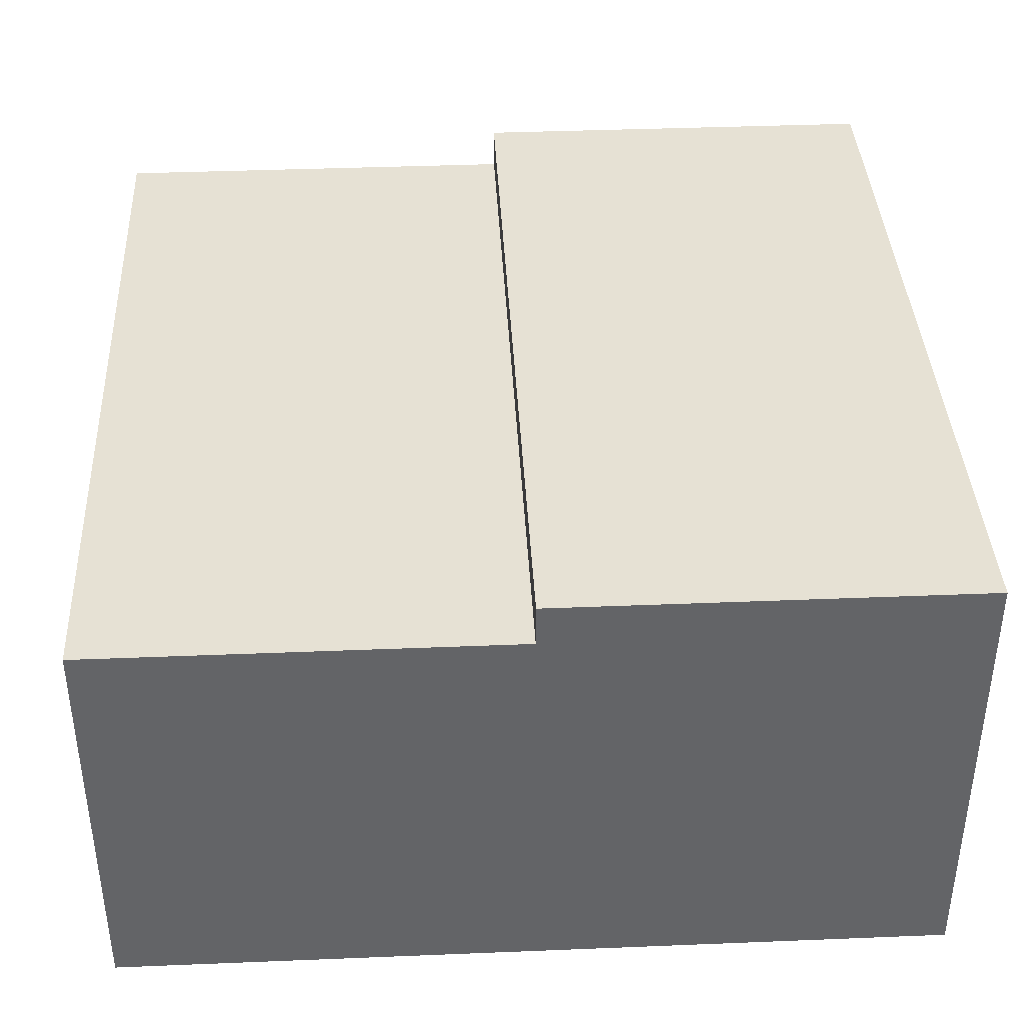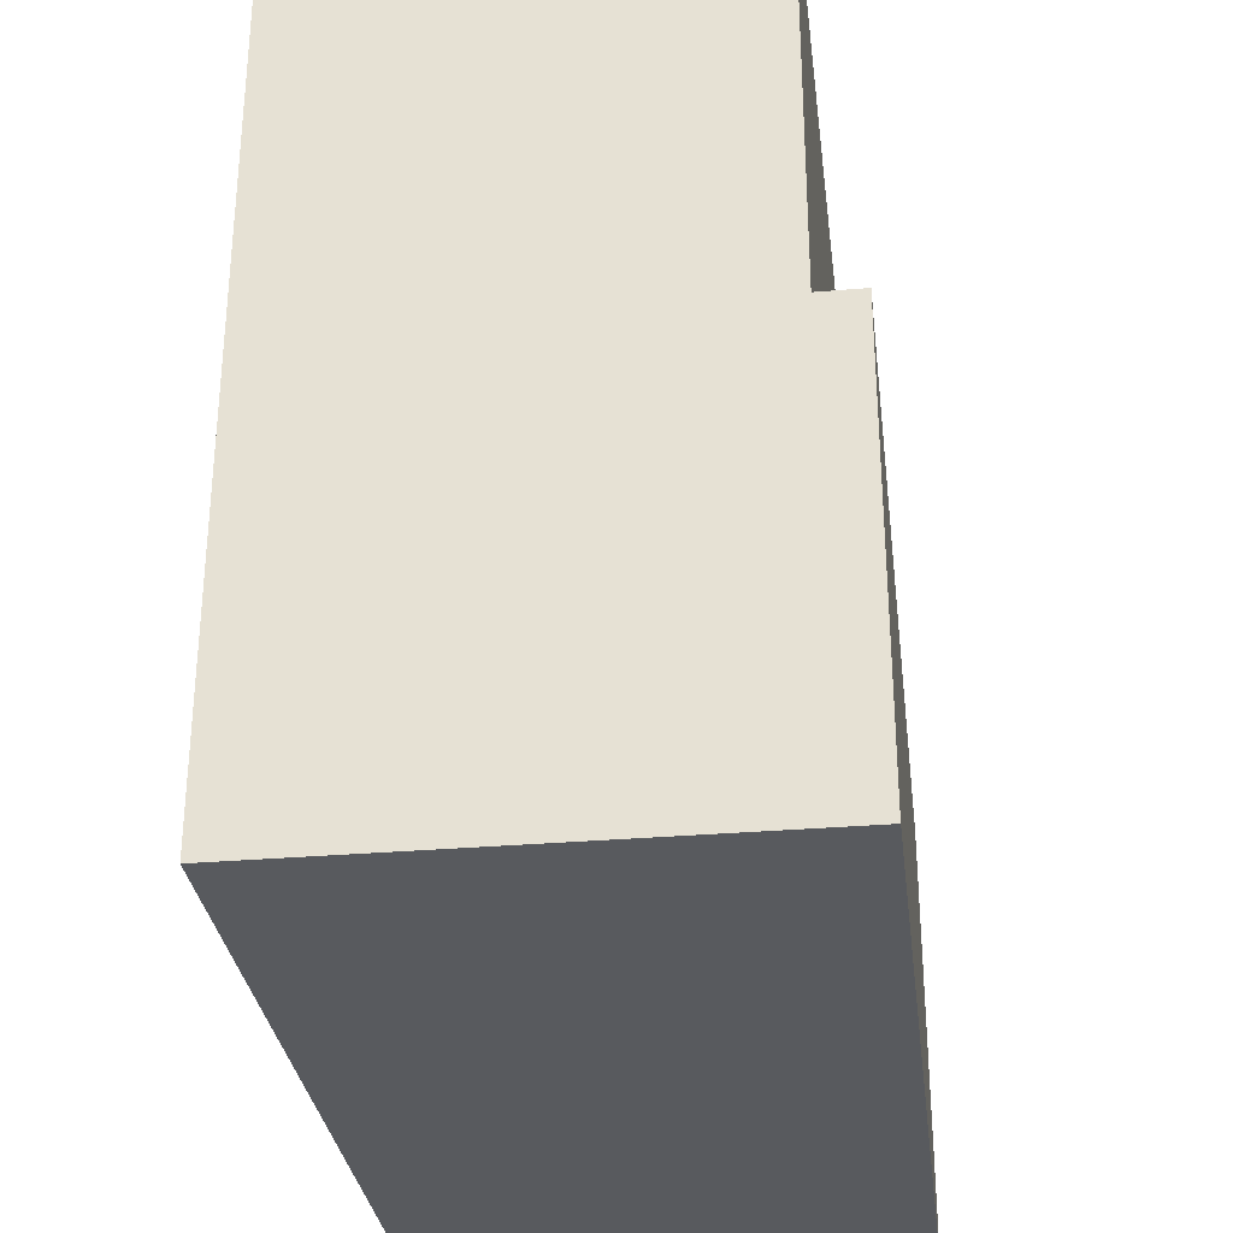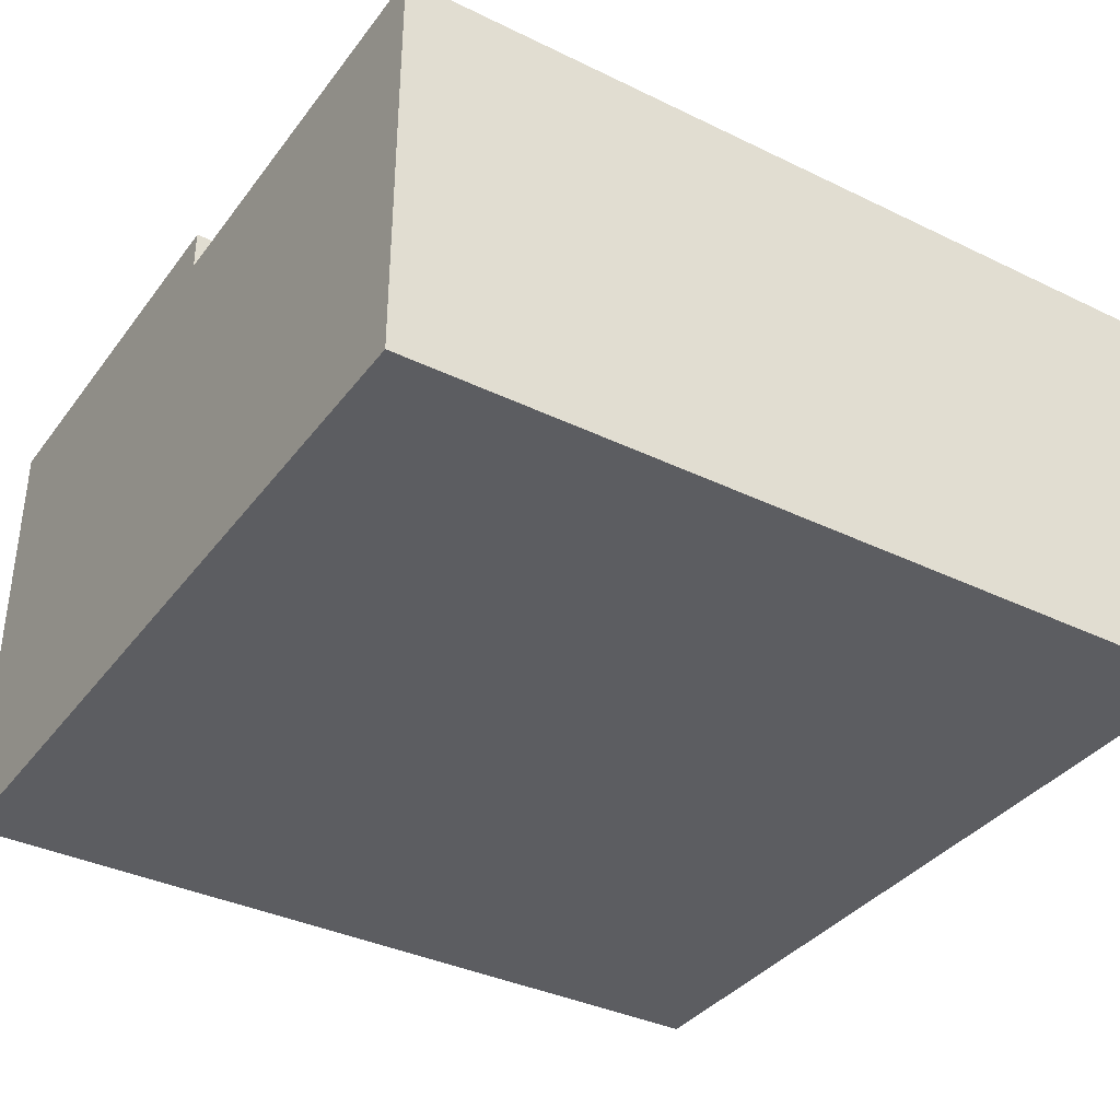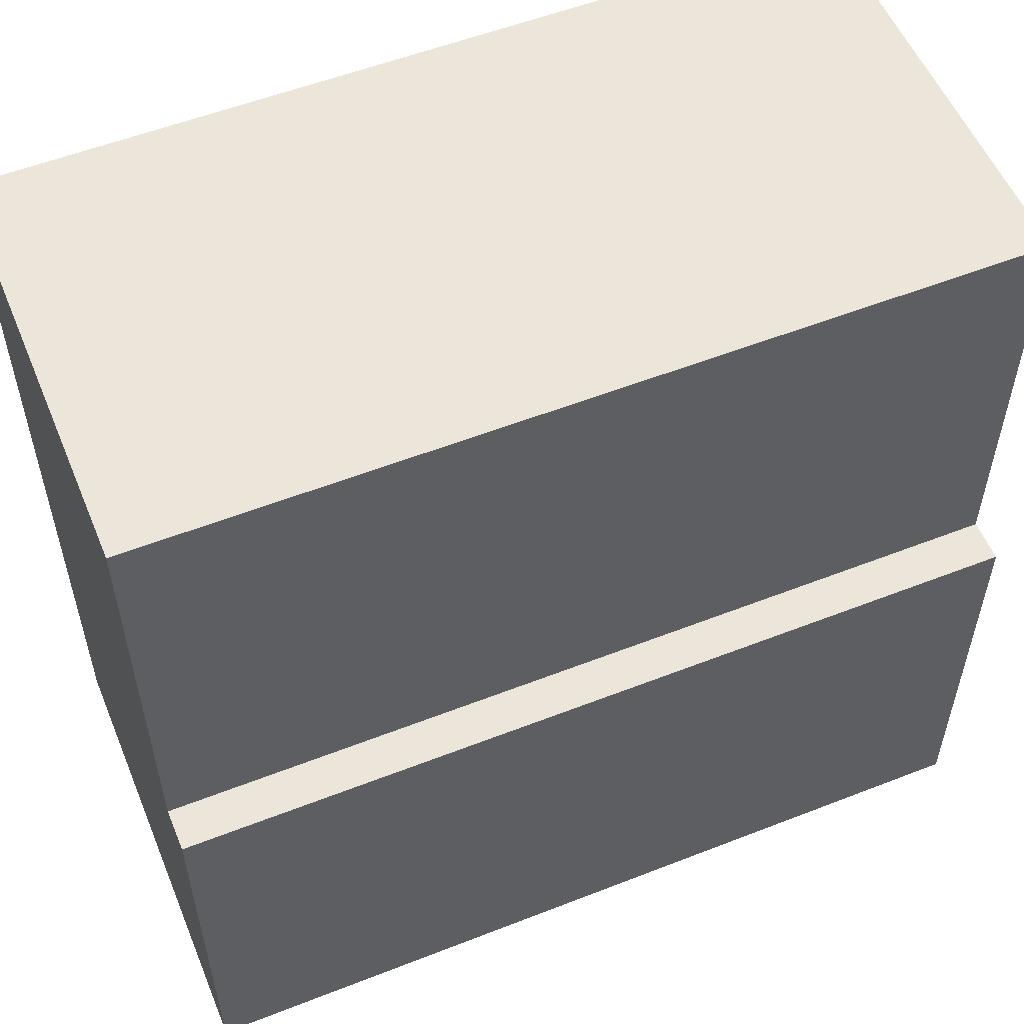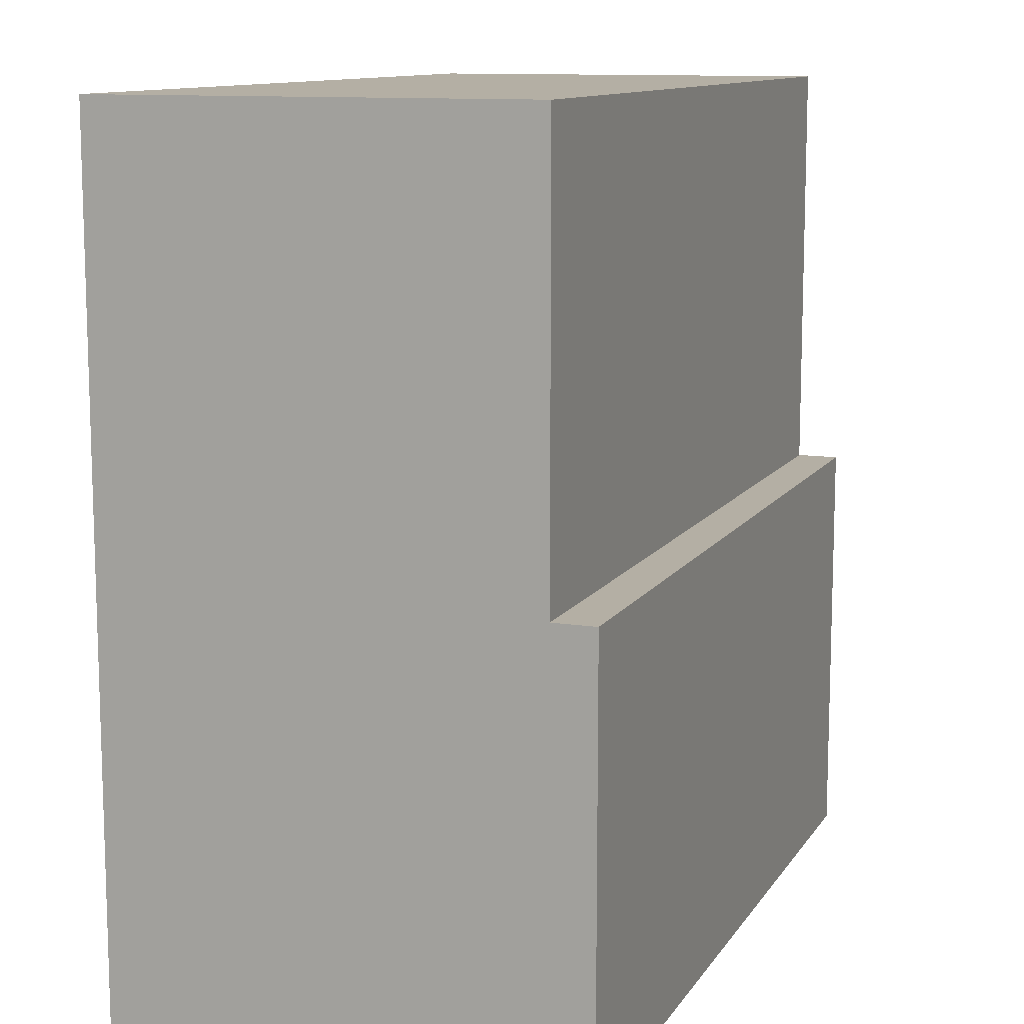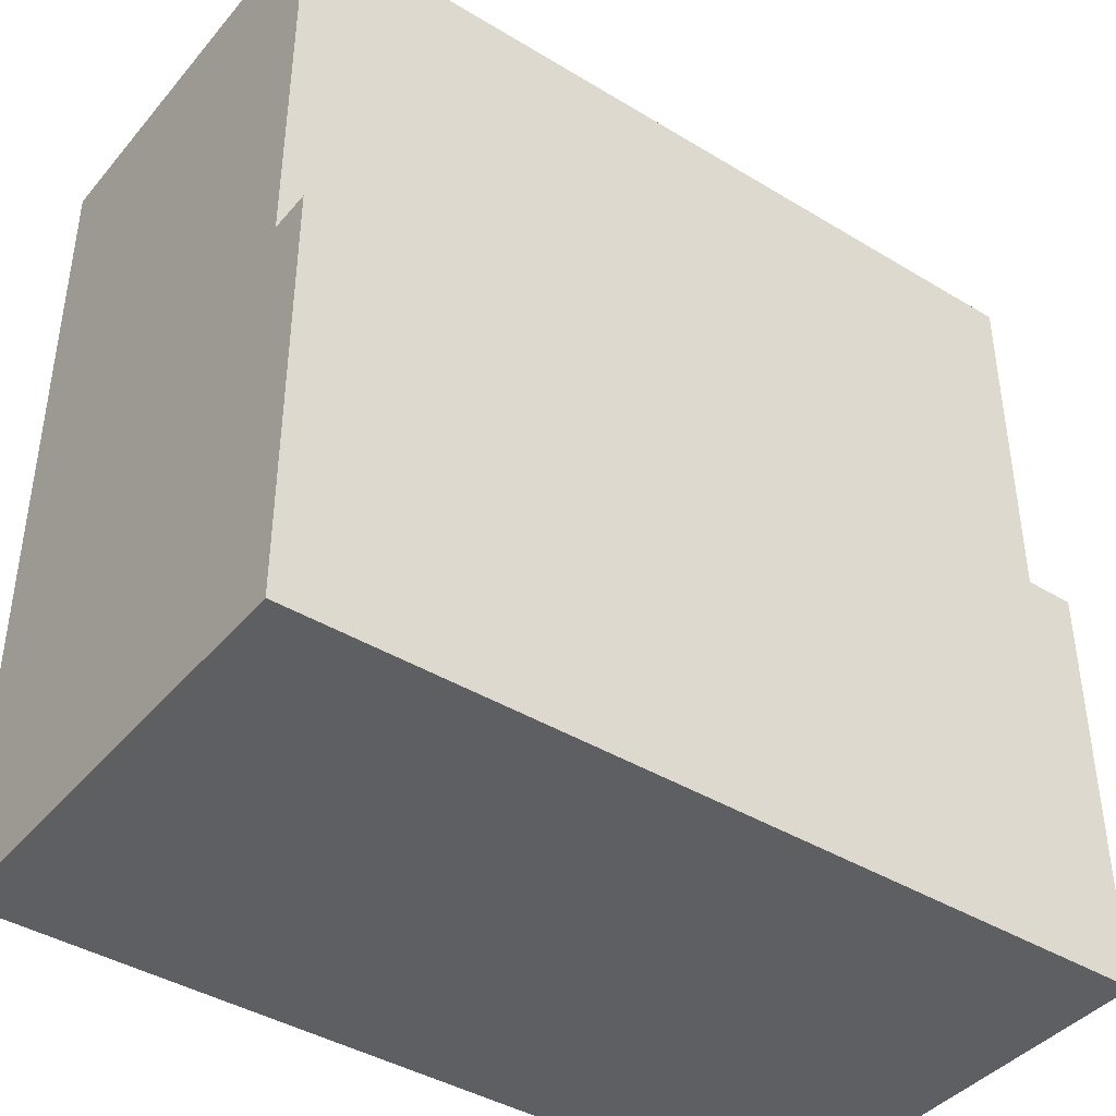
<metadata>
{"format":"obj","ext":"obj","renderer":"f3d","projection":"perspective","resolution":1024,"background":"white","views":[{"elev":39.1,"azim":87.1,"up":"+Y"},{"elev":-31.1,"azim":97.0,"up":"+Z"},{"elev":-36.5,"azim":-32.2,"up":"+Y"},{"elev":55.3,"azim":157.6,"up":"+Z"},{"elev":11.3,"azim":110.4,"up":"+Z"},{"elev":-41.4,"azim":143.7,"up":"+Z"}]}
</metadata>
<code>
g Road_1
v -3 0 49
v -3 0 29
v -3 3 49
v -3 3 29
v -3 6 49
v -3 6 29
v -3 9 49
v -3 9 40
v -3 10 49
v -3 10 40
v -3 10 39
v -3 10 29
v -3 11 39
v -3 11 29
v 17 0 49
v 17 0 29
v 17 3 49
v 17 3 29
v 17 6 49
v 17 6 29
v 17 9 49
v 17 9 40
v 17 10 49
v 17 10 40
v 17 10 39
v 17 10 29
v 17 11 39
v 17 11 29
v -3 0 49
v -3 3 49
v -3 6 49
v -3 9 49
v -3 10 49
v 17 0 49
v 17 3 49
v 17 6 49
v 17 9 49
v 17 10 49
v -3 10 39
v -3 11 39
v 17 10 39
v 17 11 39
v -3 0 29
v -3 3 29
v -3 6 29
v -3 10 29
v -3 11 29
v 17 0 29
v 17 3 29
v 17 6 29
v 17 10 29
v 17 11 29
v -3 0 49
v 17 0 49
v -3 0 29
v 17 0 29
v -3 10 49
v 17 10 49
v -3 10 40
v 17 10 40
v -3 10 39
v 17 10 39
v -3 11 39
v 17 11 39
v -3 11 29
v 17 11 29
f 3 2 1
f 4 2 3
f 5 4 3
f 6 4 5
f 7 6 5
f 8 6 7
f 9 8 7
f 10 6 8
f 10 8 9
f 11 6 10
f 12 6 11
f 13 12 11
f 14 12 13
f 15 16 17
f 17 16 18
f 17 18 19
f 19 18 20
f 19 20 21
f 21 20 22
f 21 22 23
f 22 20 24
f 23 22 24
f 24 20 25
f 25 20 26
f 25 26 27
f 27 26 28
f 34 30 29
f 35 31 30
f 35 30 34
f 36 32 31
f 36 31 35
f 37 33 32
f 37 32 36
f 38 33 37
f 41 40 39
f 42 40 41
f 43 44 48
f 44 45 49
f 48 44 49
f 45 46 50
f 49 45 50
f 46 47 51
f 50 46 51
f 51 47 52
f 55 54 53
f 56 54 55
f 57 58 59
f 59 58 60
f 59 60 61
f 61 60 62
f 63 64 65
f 65 64 66

</code>
